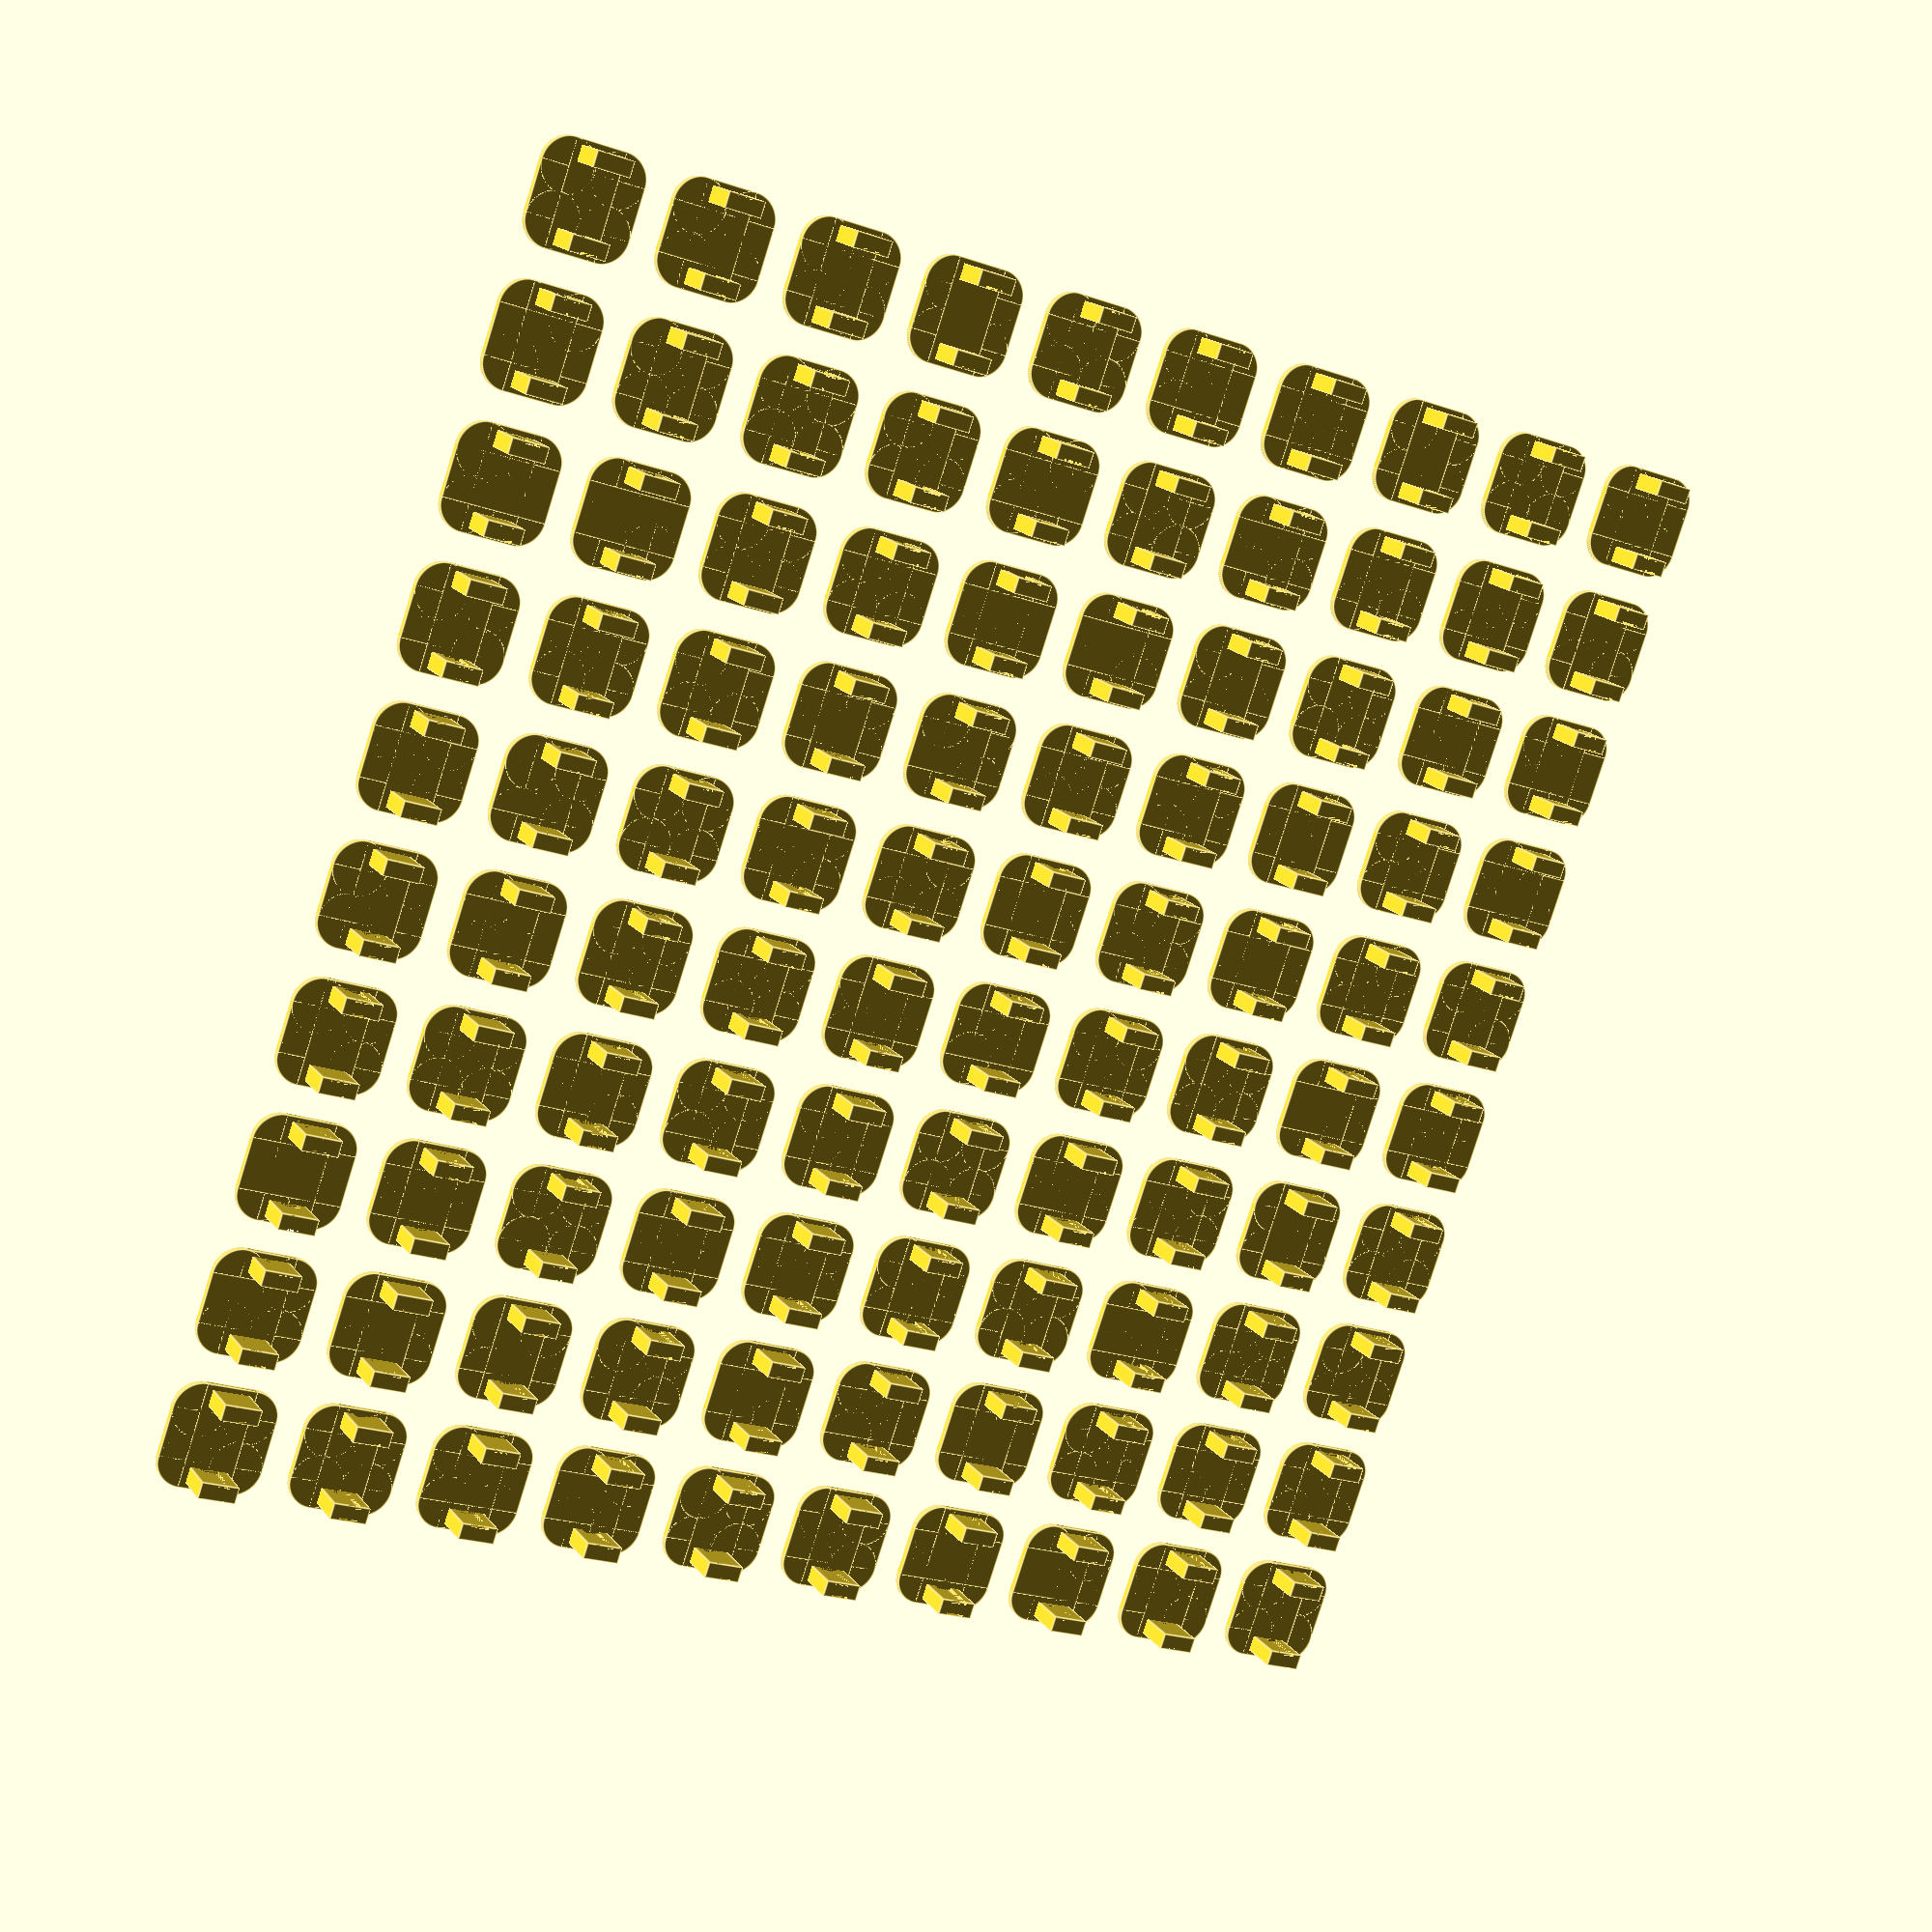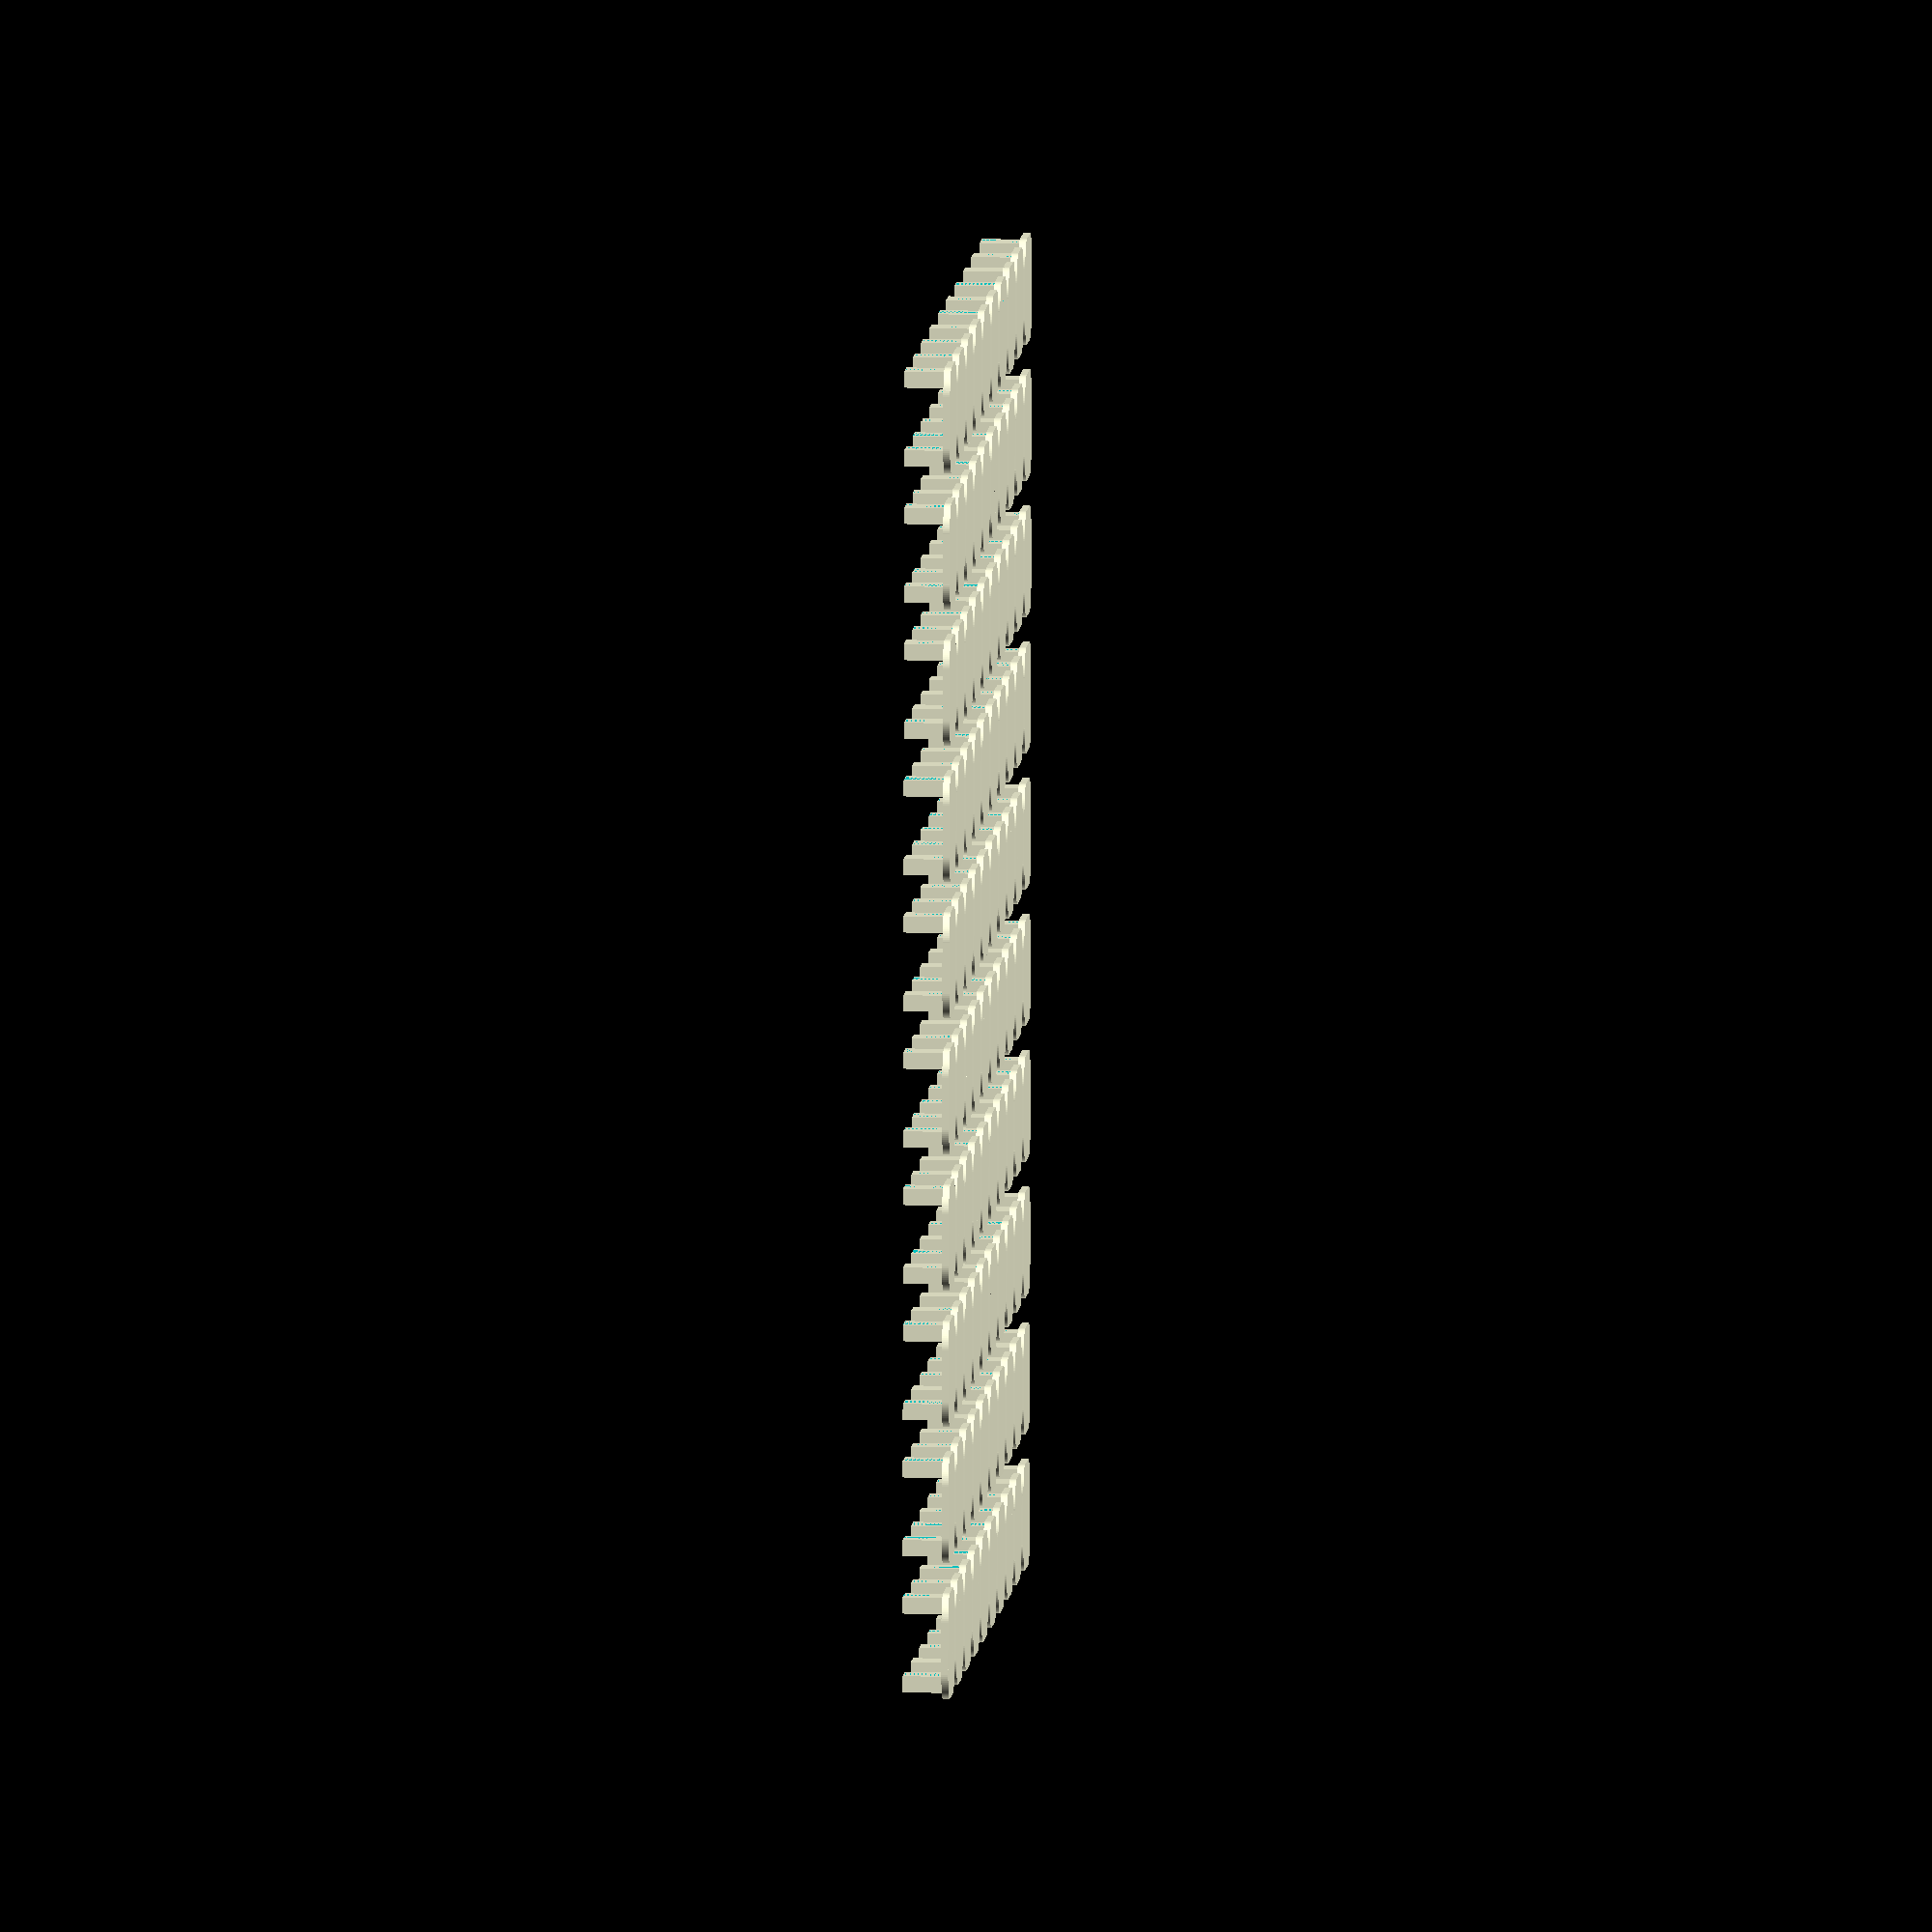
<openscad>
$fs = 0.05;
$fa = 4.5;

stem_height = 3.5;
stem_thickness = 1.2;
stem_interval = 7.0 - stem_thickness * 2;
stem_width = 2.8;

gloove_depth = 0.2;
gloove_width = 1.4;

base_width = 7.8;
base_height = 0.5;
base_r = 2.0;

module stem_base() {
    base_offset = base_width - base_r;
    union() {
        translate([base_r, base_r, 0])  cylinder(h = base_height, r = base_r);
        translate([base_offset, base_r, 0]) cylinder(h = base_height, r = base_r);
        translate([base_r, base_offset, 0]) cylinder(h = base_height, r = base_r);
        translate([base_offset, base_offset, 0]) cylinder(h = base_height, r = base_r);
        translate([base_r, 0, 0]) cube([base_width - 2 * base_r, base_width, base_height]);
        translate([0, base_r, 0]) cube([base_width, base_width - 2 * base_r, base_height]);
    }
}

module stem_left() {
    offsetX = (base_width - stem_interval - 2 * stem_thickness) / 2;
    offsetY = (base_width - stem_width) / 2;
    offsetY2 = (stem_width - gloove_width) / 2;
    offsetX1 = stem_thickness - gloove_depth;
    offsetX2 = stem_thickness - gloove_depth;
    translate([offsetX, offsetY, 0]) difference() {
        cube([stem_thickness, stem_width, stem_height]);
        translate([0, offsetY2, 0]) cube([gloove_depth, gloove_width, stem_height]);
        translate([offsetX2, offsetY2, 0]) cube([gloove_depth, gloove_width, stem_height]);
    }
}

module stem_right() {
    offsetX = (base_width + stem_interval) / 2;
    offsetY = (base_width - stem_width) / 2;
    offsetY2 = (stem_width - gloove_width) / 2;
    offsetX1 = stem_thickness - gloove_depth;
    offsetX2 = stem_thickness - gloove_depth;
    translate([offsetX, offsetY, 0]) difference() {
        cube([stem_thickness, stem_width, stem_height]);
        translate([0, offsetY2, 0]) cube([gloove_depth, gloove_width, stem_height]);
        translate([offsetX2, offsetY2, 0]) cube([gloove_depth, gloove_width, stem_height]);
    }
}

module stem() {
    union() {
        stem_base();
        stem_left();
        stem_right();
    }
}

for (x = [0:9], y= [0:9])
    translate([x * 10 + 2, y * 10 + 2, 0]) stem();

</openscad>
<views>
elev=342.9 azim=109.2 roll=335.1 proj=p view=edges
elev=172.6 azim=268.6 roll=86.5 proj=o view=wireframe
</views>
